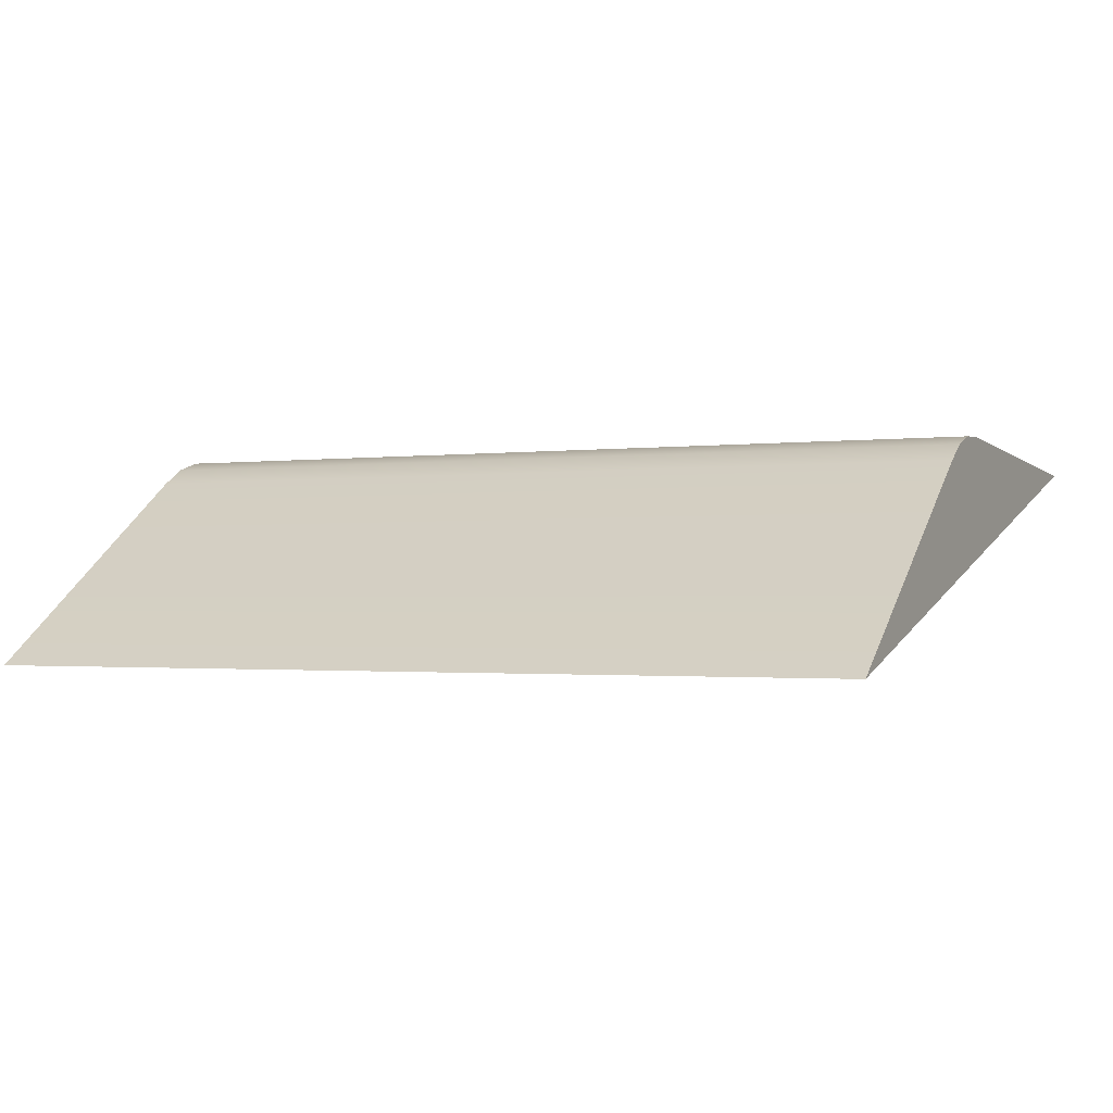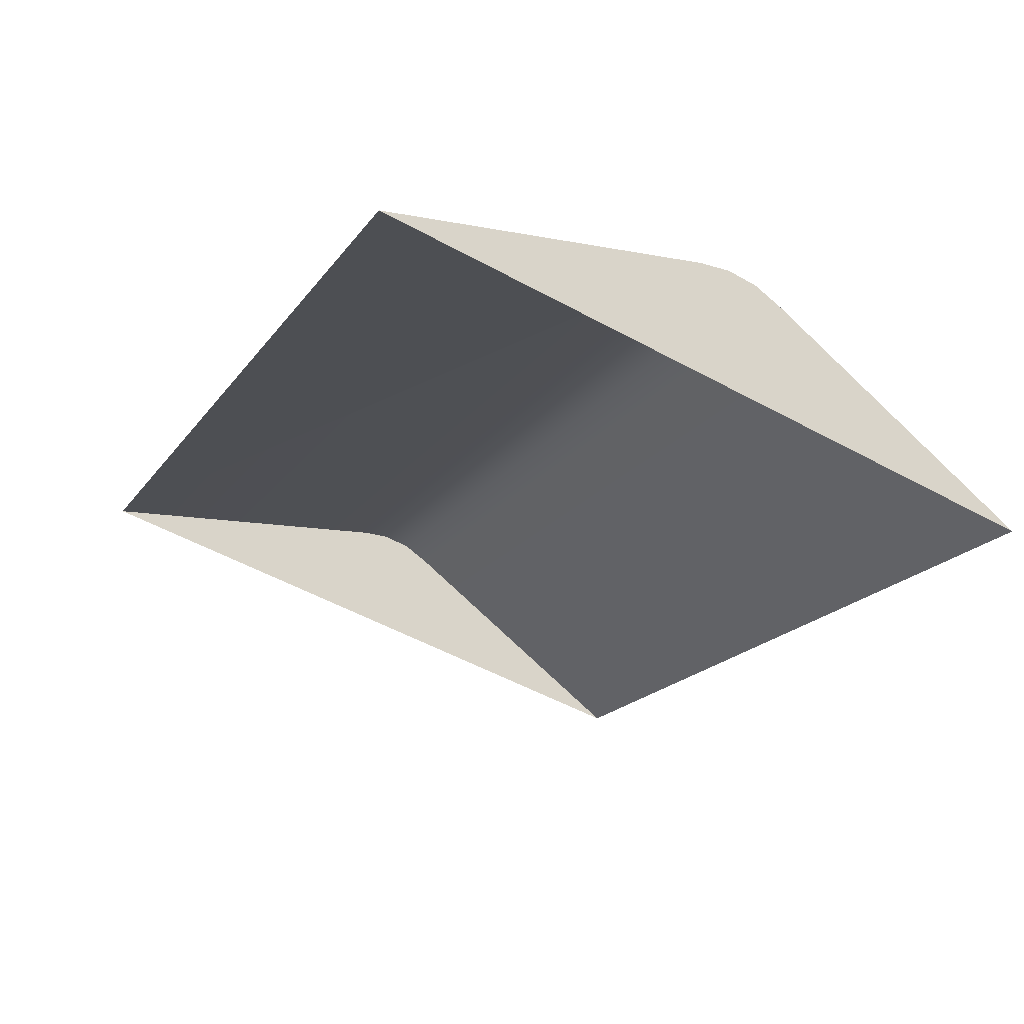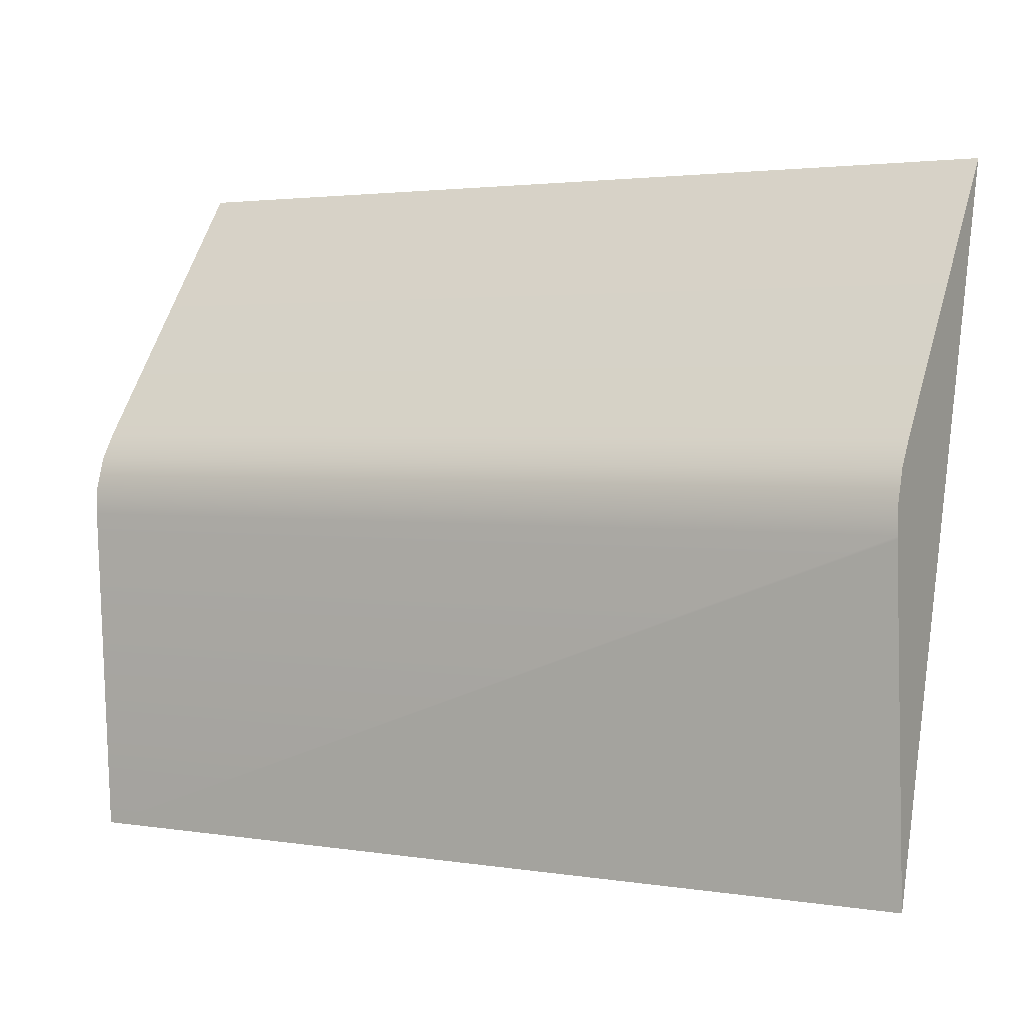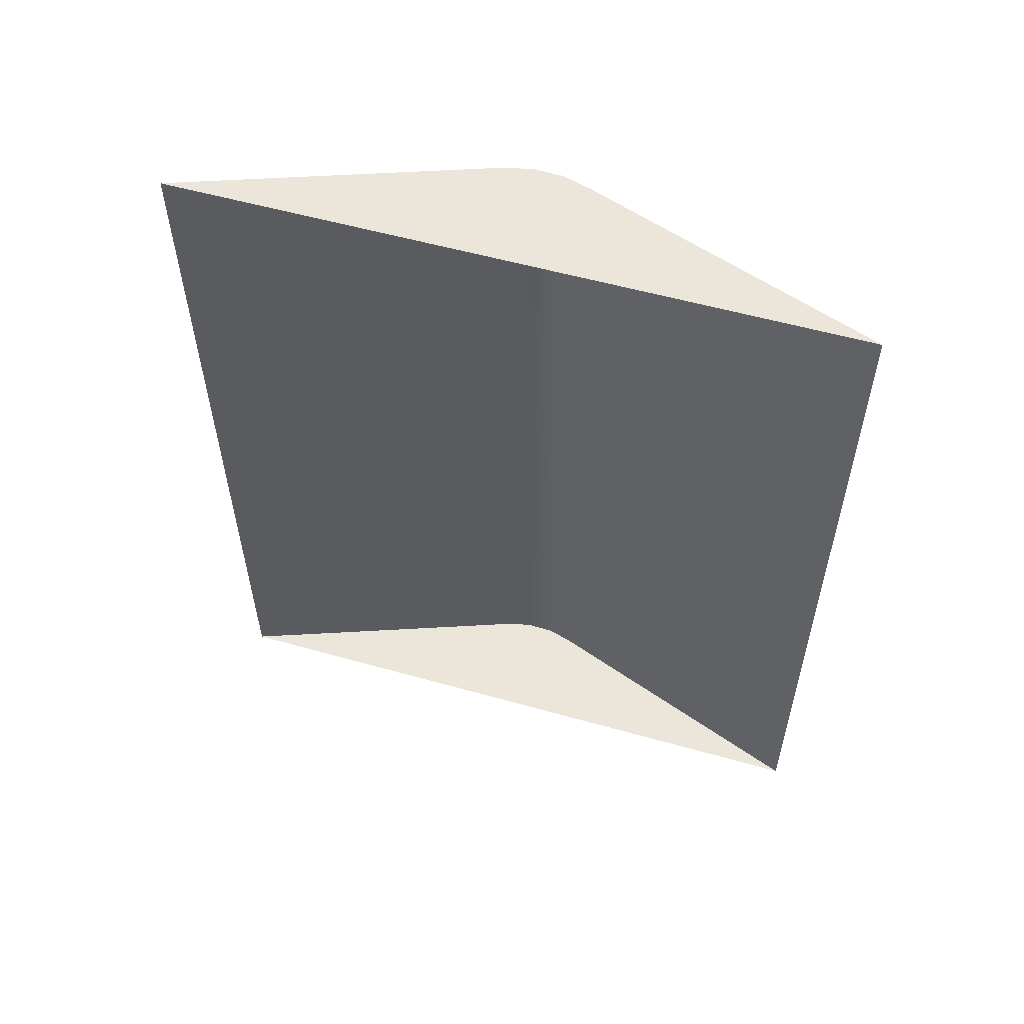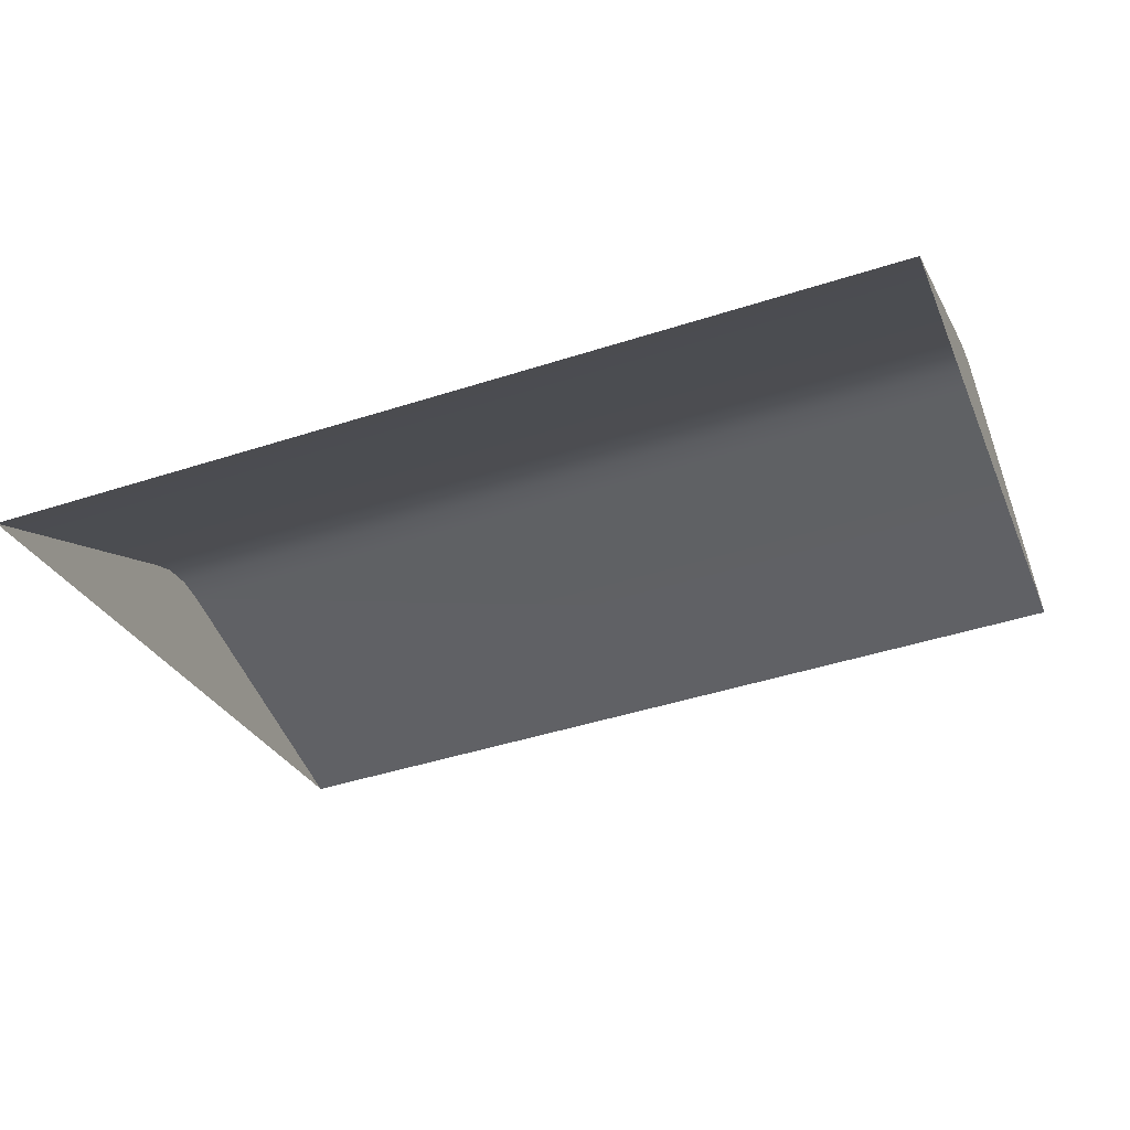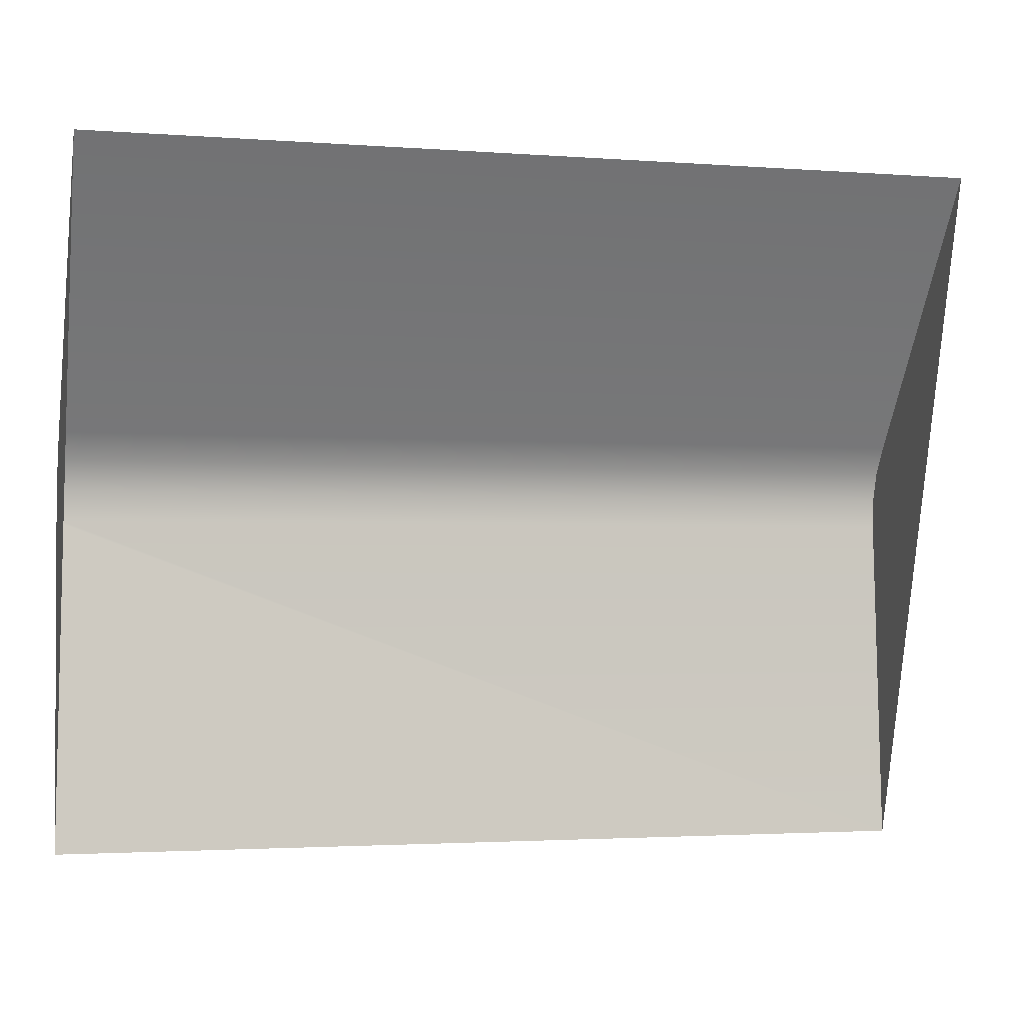
<metadata>
{"format":"obj","ext":"obj","renderer":"f3d","projection":"perspective","resolution":1024,"background":"white","views":[{"elev":-1.3,"azim":-154.0,"up":"+Z"},{"elev":-19.4,"azim":64.7,"up":"+Z"},{"elev":2.5,"azim":29.2,"up":"+Y"},{"elev":-33.4,"azim":90.2,"up":"+Z"},{"elev":-45.3,"azim":-159.6,"up":"+Z"},{"elev":-2.4,"azim":165.0,"up":"+Y"}]}
</metadata>
<code>
o #ID283
v -0.05306 0.1878 0.4274
v 0.03696 0.2214 0.4293
v 0.03696 0.1878 0.4274
v 0.03696 0.2216 0.4293
v -0.05306 0.2216 0.4293
v -0.05306 0.2216 0.4293
v -0.05306 0.1878 0.4274
v 0.03696 0.2216 0.4293
v 0.03696 0.2214 0.4293
v 0.03696 0.1878 0.4274
v 0.03696 0.2246 0.4292
v -0.05306 0.2246 0.4292
v -0.05306 0.2246 0.4292
v 0.03696 0.2246 0.4292
v 0.03696 0.2214 0.4293
v 0.03696 0.2569 0.4069
v 0.03696 0.1878 0.4274
v 0.03696 0.2216 0.4293
v 0.03696 0.2246 0.4292
v 0.03696 0.2276 0.4282
v 0.03696 0.2303 0.4265
v 0.03696 0.2303 0.4265
v 0.03696 0.2276 0.4282
v 0.03696 0.2569 0.4069
v 0.03696 0.2246 0.4292
v 0.03696 0.2216 0.4293
v 0.03696 0.2214 0.4293
v 0.03696 0.1878 0.4274
v -0.05306 0.2569 0.4069
v -0.05306 0.2216 0.4293
v -0.05306 0.1878 0.4274
v -0.05306 0.2246 0.4292
v -0.05306 0.2276 0.4282
v -0.05306 0.2303 0.4265
v -0.05306 0.2303 0.4265
v -0.05306 0.2569 0.4069
v -0.05306 0.2276 0.4282
v -0.05306 0.2246 0.4292
v -0.05306 0.2216 0.4293
v -0.05306 0.1878 0.4274
v 0.03696 0.2276 0.4282
v -0.05306 0.2276 0.4282
v -0.05306 0.2276 0.4282
v 0.03696 0.2276 0.4282
v 0.03696 0.2303 0.4265
v -0.05306 0.2303 0.4265
v -0.05306 0.2303 0.4265
v 0.03696 0.2303 0.4265
v 0.03696 0.2569 0.4069
v -0.05306 0.2569 0.4069
v -0.05306 0.2569 0.4069
v 0.03696 0.2569 0.4069
f 1 2 3
f 2 1 4
f 4 1 5
f 6 7 8
f 8 7 9
f 10 9 7
f 5 11 4
f 11 5 12
f 13 6 14
f 8 14 6
f 15 16 17
f 16 15 18
f 16 18 19
f 16 19 20
f 16 20 21
f 22 23 24
f 23 25 24
f 25 26 24
f 26 27 24
f 28 24 27
f 29 30 31
f 30 29 32
f 32 29 33
f 33 29 34
f 35 36 37
f 37 36 38
f 38 36 39
f 40 39 36
f 12 41 11
f 41 12 42
f 43 13 44
f 14 44 13
f 42 45 41
f 45 42 46
f 47 43 48
f 44 48 43
f 46 49 45
f 49 46 50
f 51 47 52
f 48 52 47

</code>
